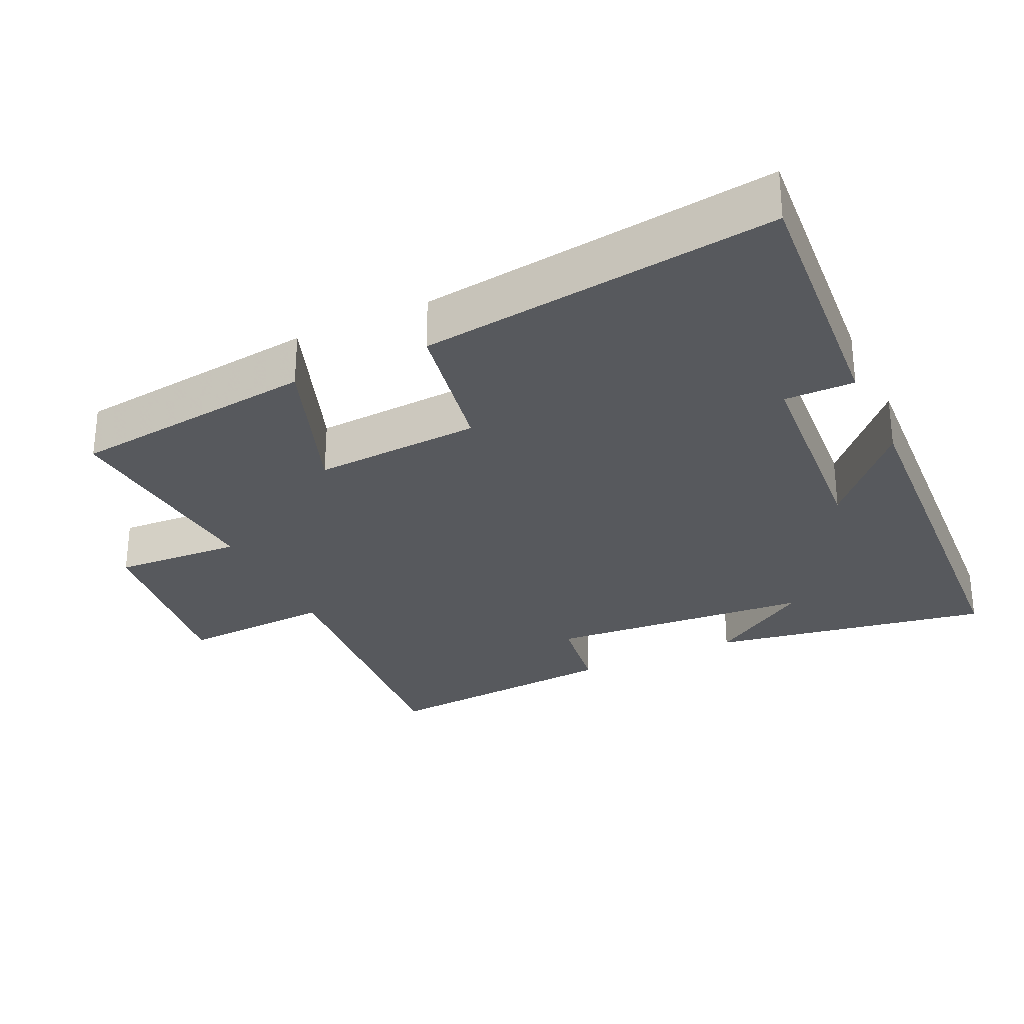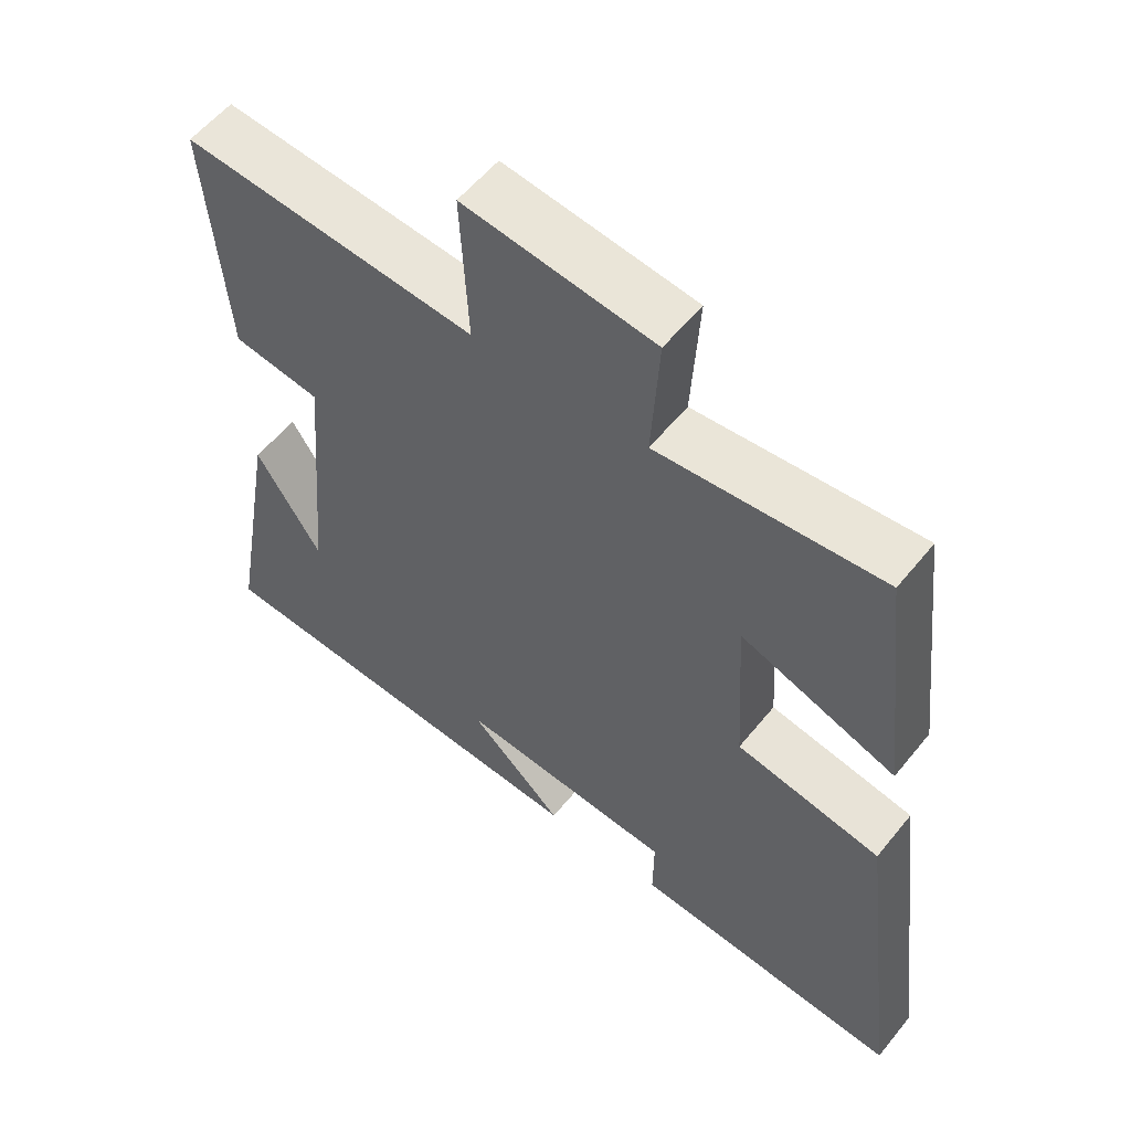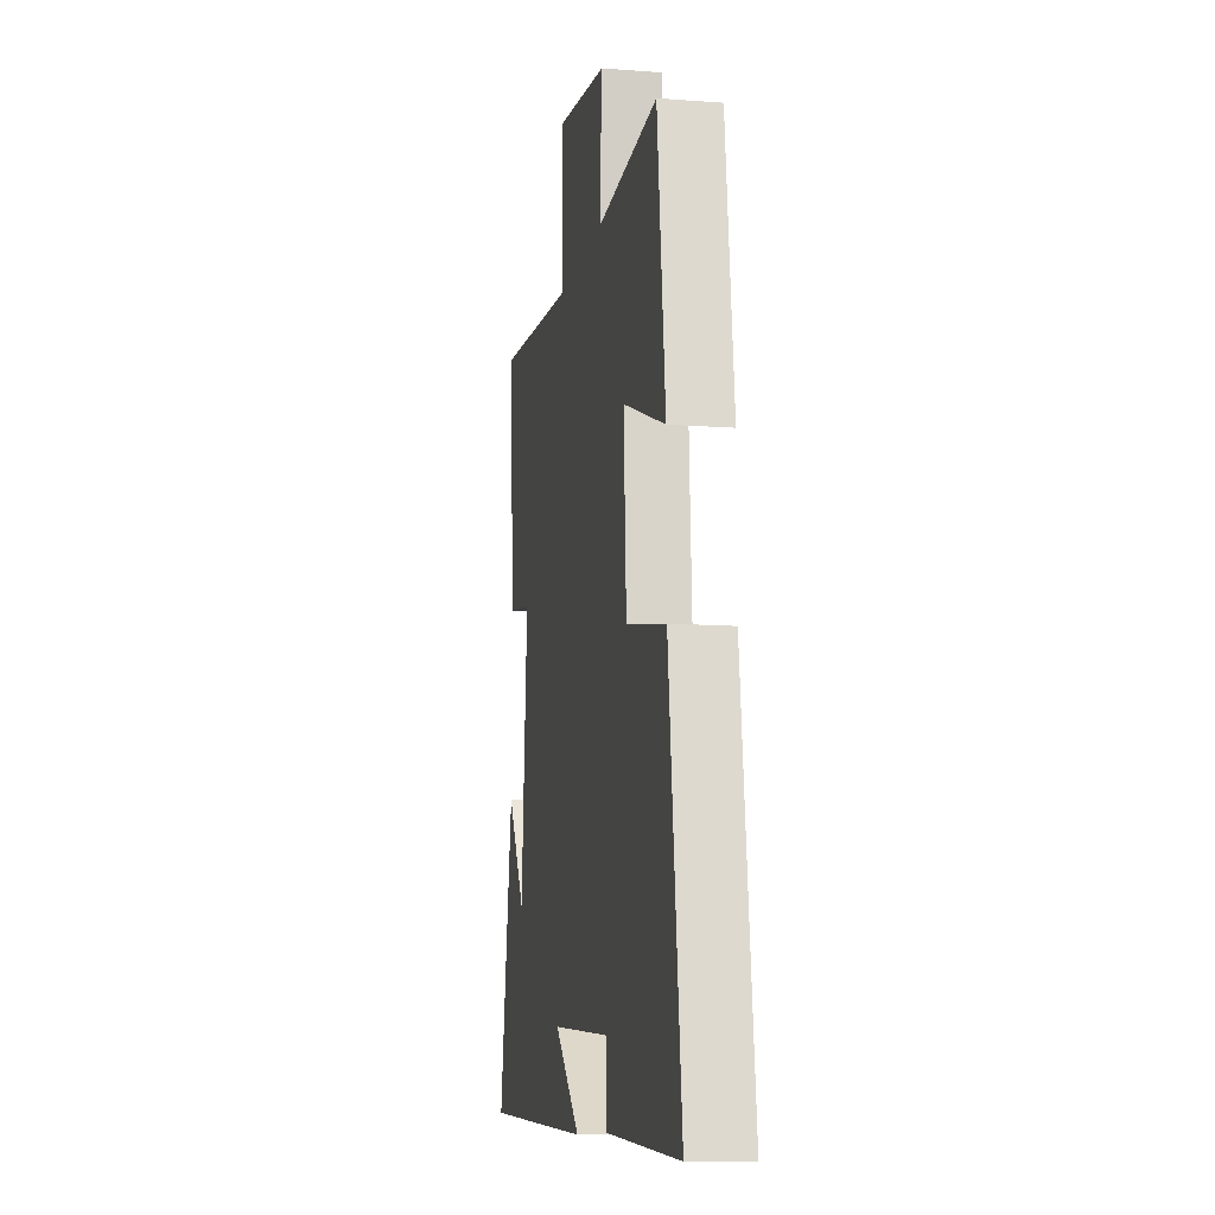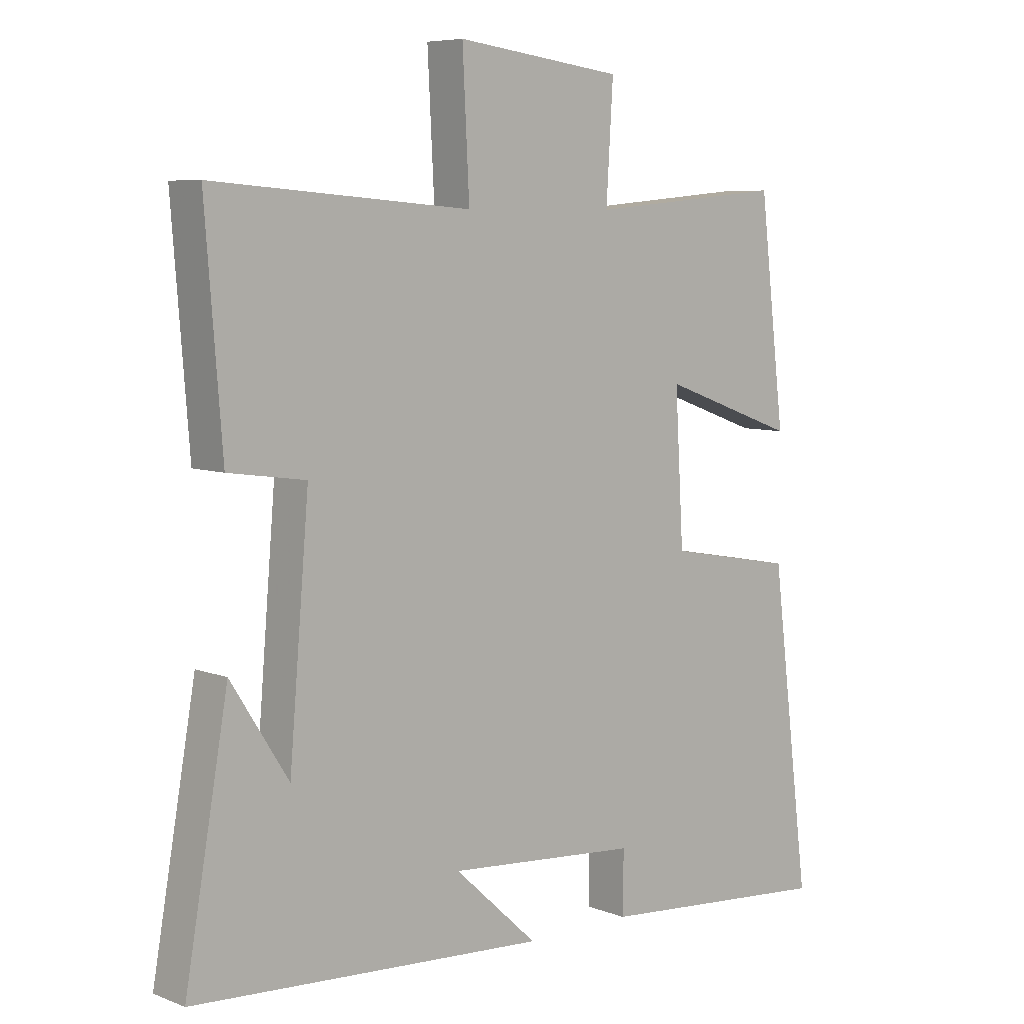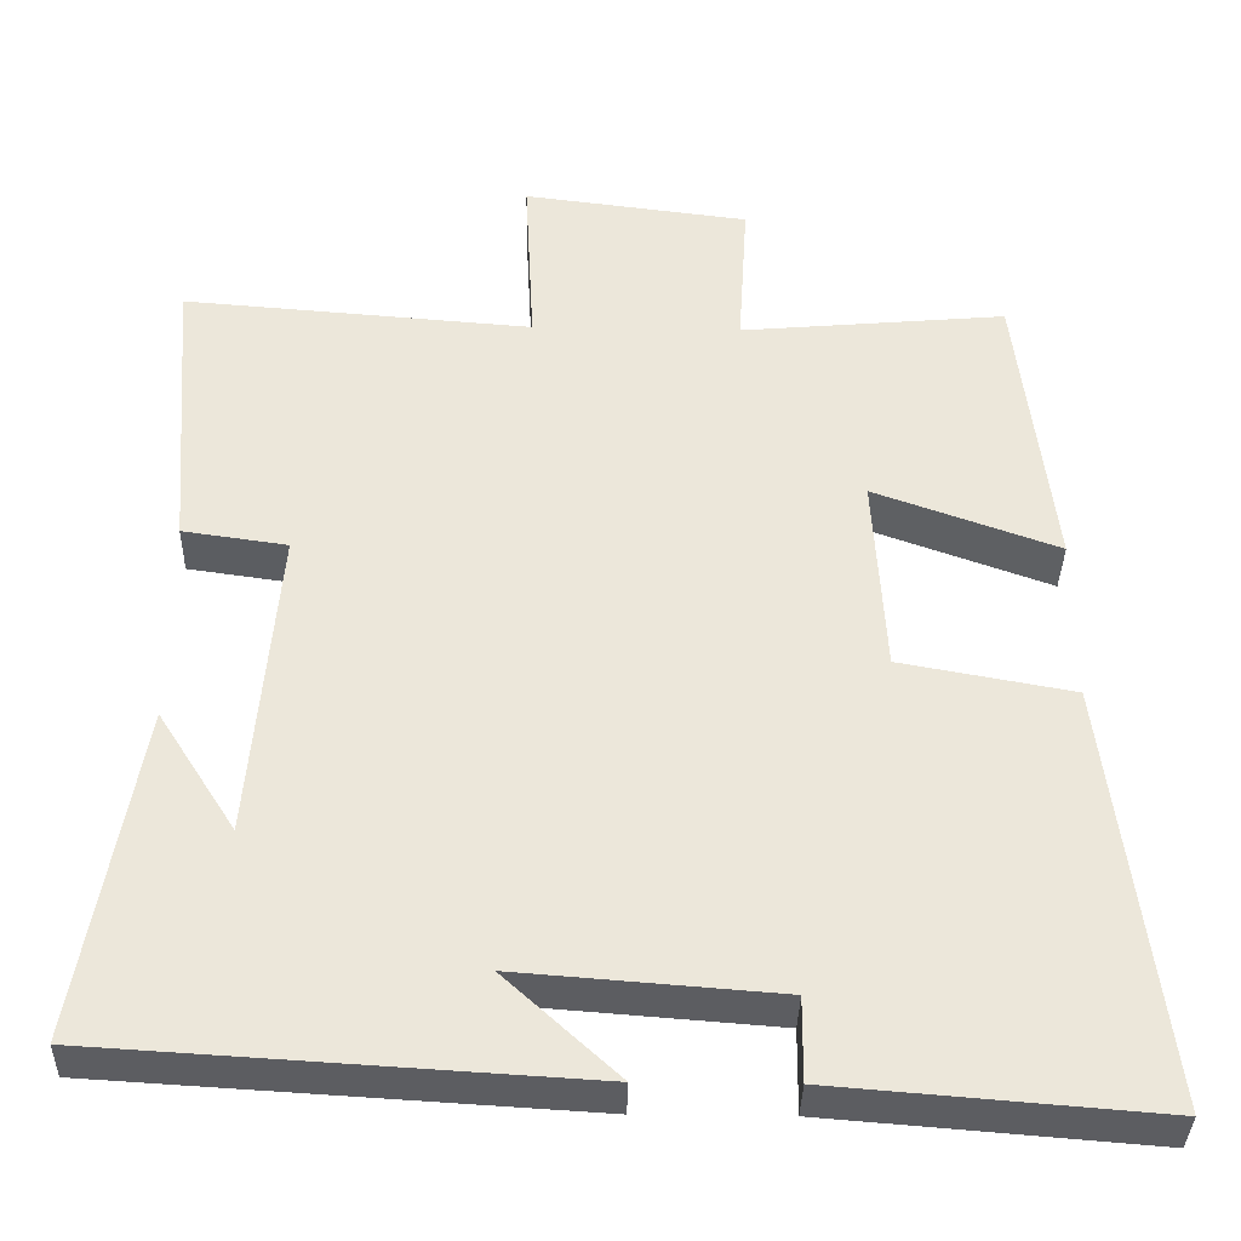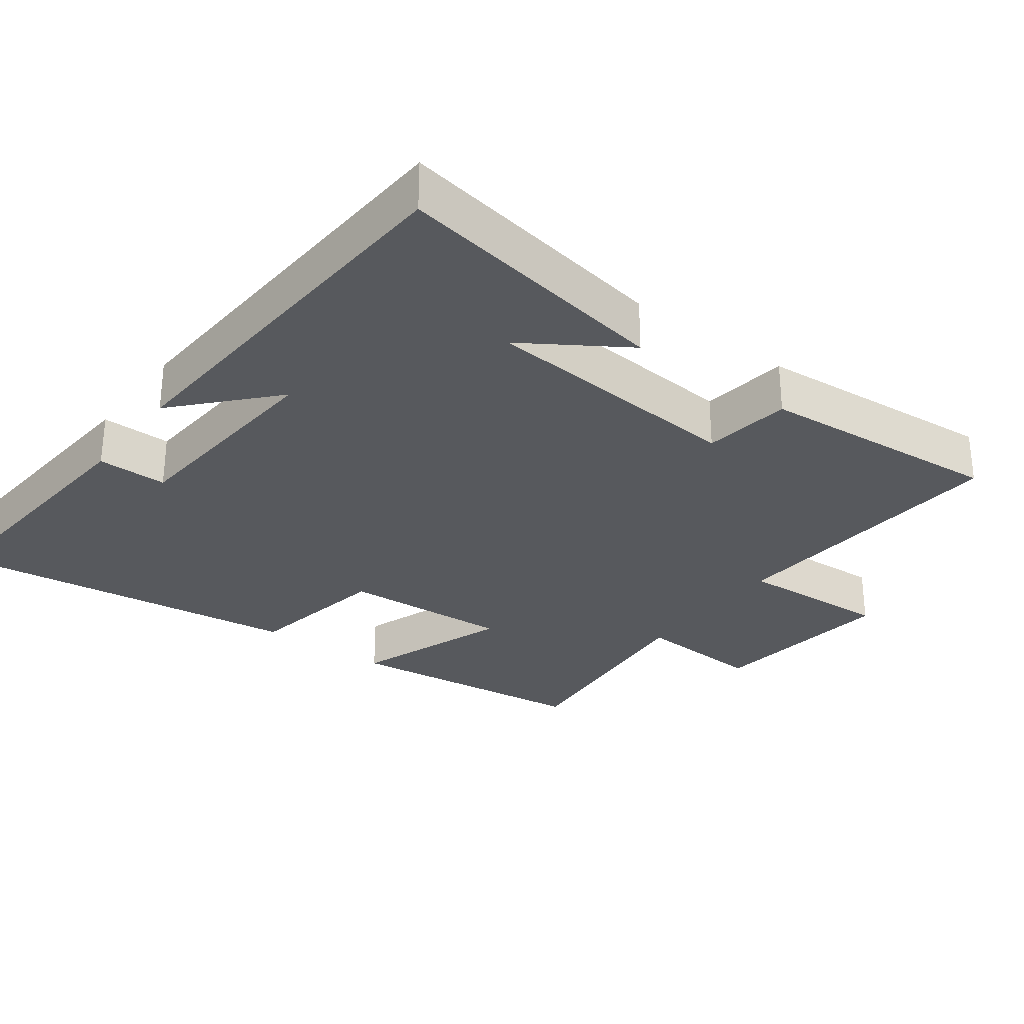
<metadata>
{"format":"obj","ext":"obj","renderer":"f3d","projection":"perspective","resolution":1024,"background":"white","views":[{"elev":-29.2,"azim":115.3,"up":"+Y"},{"elev":56.7,"azim":38.4,"up":"+Z"},{"elev":-11.2,"azim":79.5,"up":"+Z"},{"elev":6.9,"azim":-42.0,"up":"+Z"},{"elev":-36.4,"azim":-1.3,"up":"+Z"},{"elev":-29.7,"azim":-126.5,"up":"+Y"}]}
</metadata>
<code>
v 0.564 0.07 -0.531
v 0.178 0.07 -0.5
v 0.179 0.07 -0.4
v -0.131 0.07 -0.376
v 0.004 0.07 -0.5
v -0.57 0.07 -0.465
v -0.5 0.07 -0.066
v -0.407 0.07 -0.212
v -0.375 0.07 0.166
v -0.5 0.07 0.184
v -0.527 0.07 0.533
v -0.109 0.07 0.5
v -0.12 0.07 0.717
v 0.15 0.07 0.683
v 0.139 0.07 0.5
v 0.458 0.07 0.529
v 0.5 0.07 0.176
v 0.279 0.07 0.256
v 0.293 0.07 0.016
v 0.5 0.07 -0.022
v 0.564 0 -0.531
v 0.178 0 -0.5
v 0.179 0 -0.4
v -0.131 0 -0.376
v 0.004 0 -0.5
v -0.57 0 -0.465
v -0.5 0 -0.066
v -0.407 0 -0.212
v -0.375 0 0.166
v -0.5 0 0.184
v -0.527 0 0.533
v -0.109 0 0.5
v -0.12 0 0.717
v 0.15 0 0.683
v 0.139 0 0.5
v 0.458 0 0.529
v 0.5 0 0.176
v 0.279 0 0.256
v 0.293 0 0.016
v 0.5 0 -0.022
f 19 20 1 2
f 18 19 2 3
f 15 16 17 18
f 15 18 3 4
f 12 13 14 15
f 12 15 4
f 9 10 11 12
f 8 9 12 4
f 6 7 8
f 4 5 6 8
f 22 21 40 39
f 23 22 39 38
f 38 37 36 35
f 24 23 38 35
f 35 34 33 32
f 24 35 32
f 32 31 30 29
f 24 32 29 28
f 28 27 26
f 28 26 25 24
f 1 21 22 2
f 2 22 23 3
f 3 23 24 4
f 4 24 25 5
f 5 25 26 6
f 6 26 27 7
f 7 27 28 8
f 8 28 29 9
f 9 29 30 10
f 10 30 31 11
f 11 31 32 12
f 12 32 33 13
f 13 33 34 14
f 14 34 35 15
f 15 35 36 16
f 16 36 37 17
f 17 37 38 18
f 18 38 39 19
f 19 39 40 20
f 20 40 21 1

</code>
